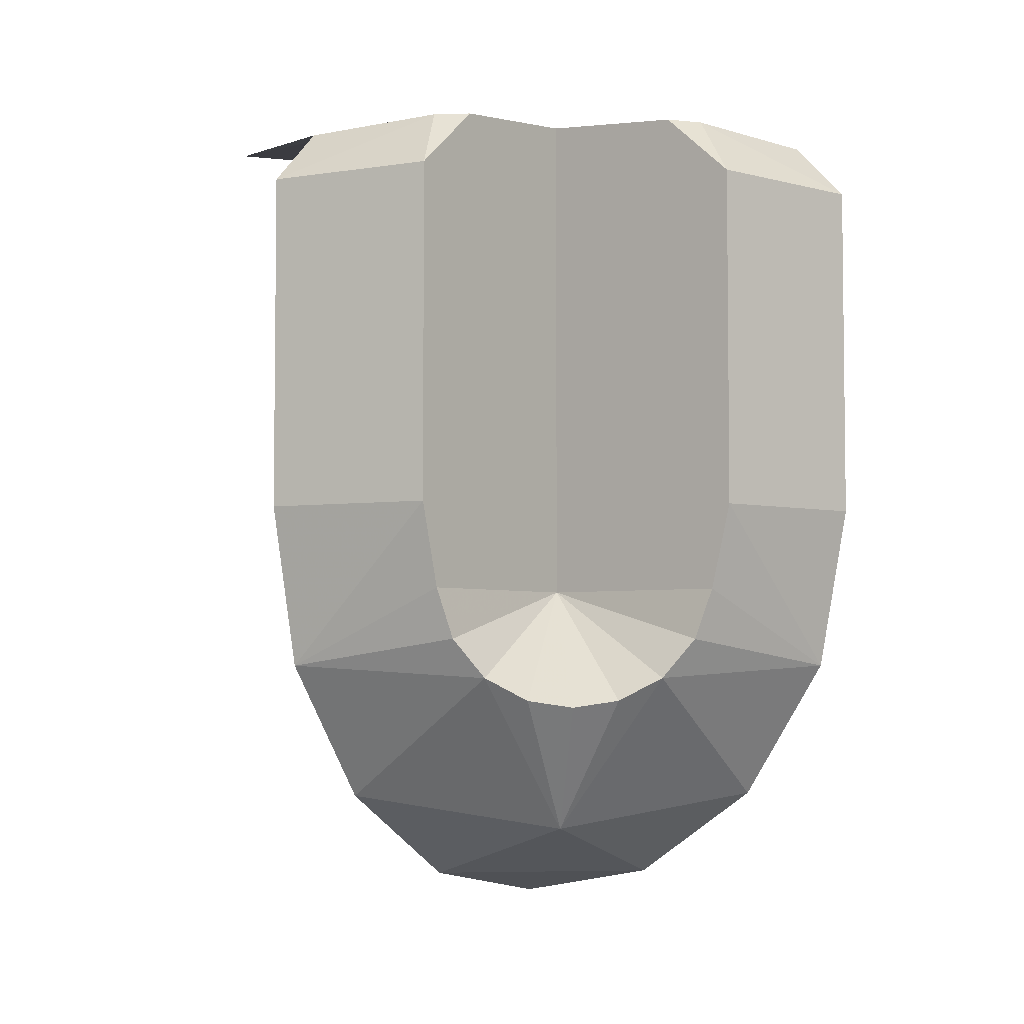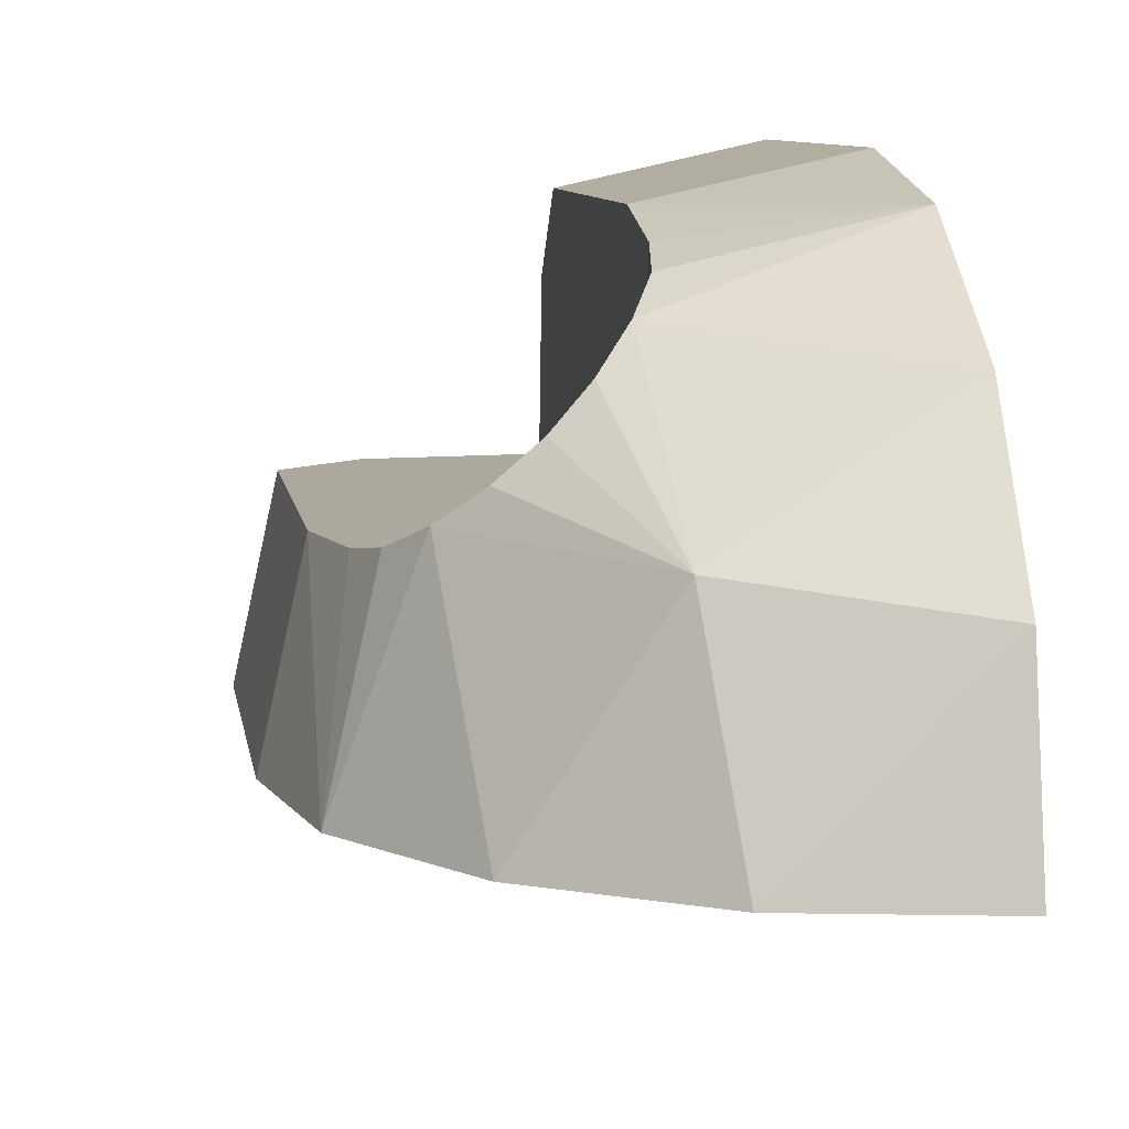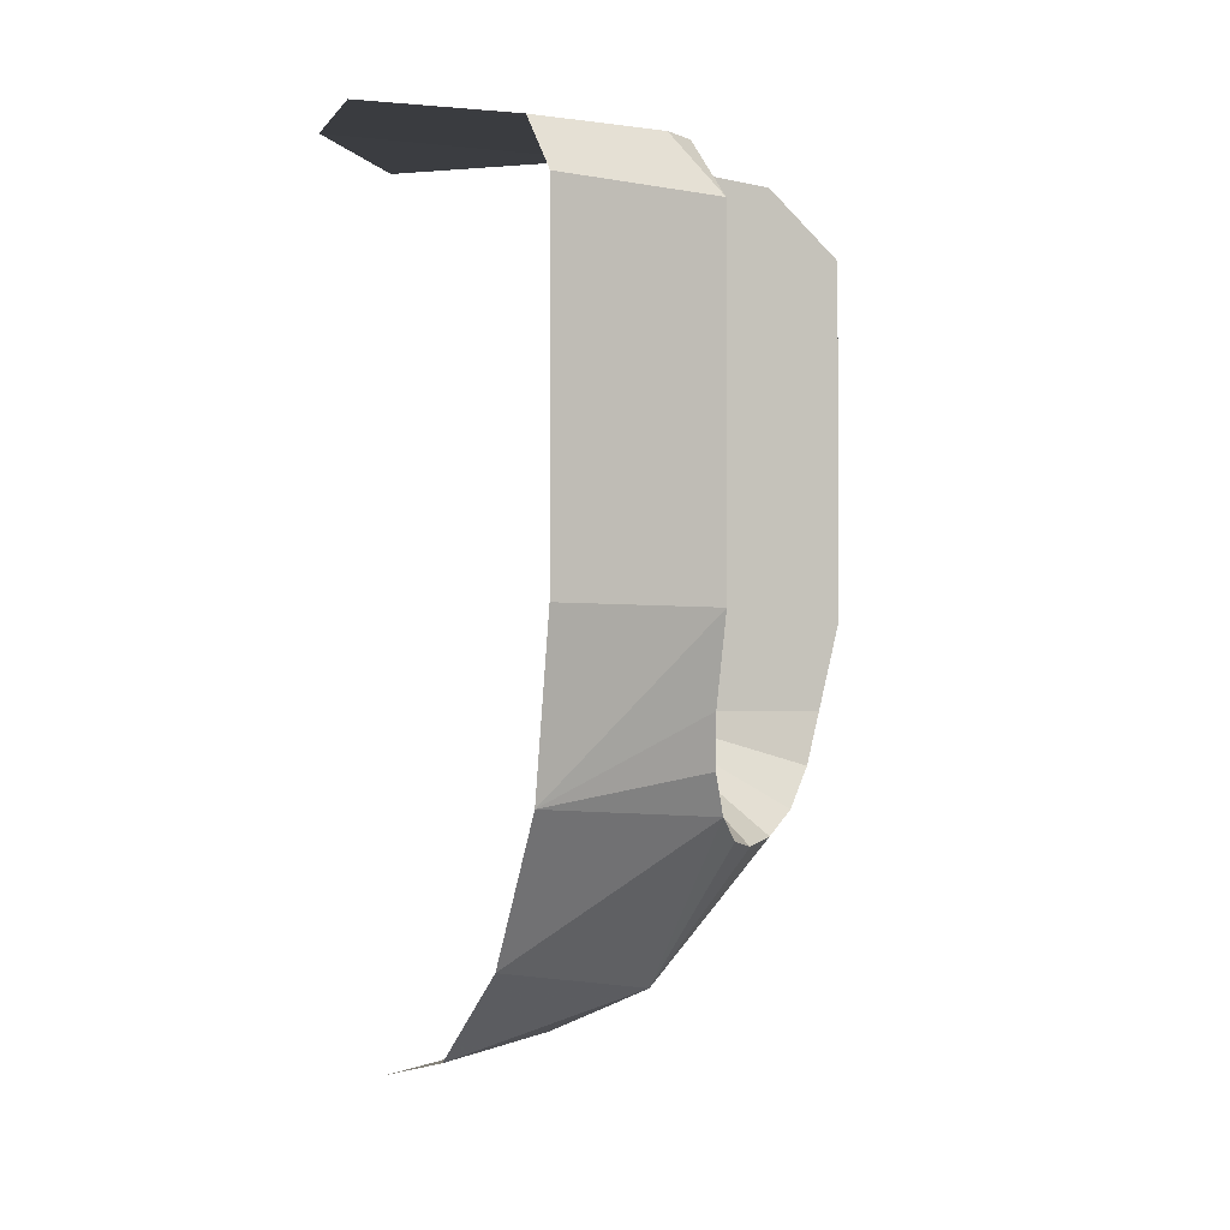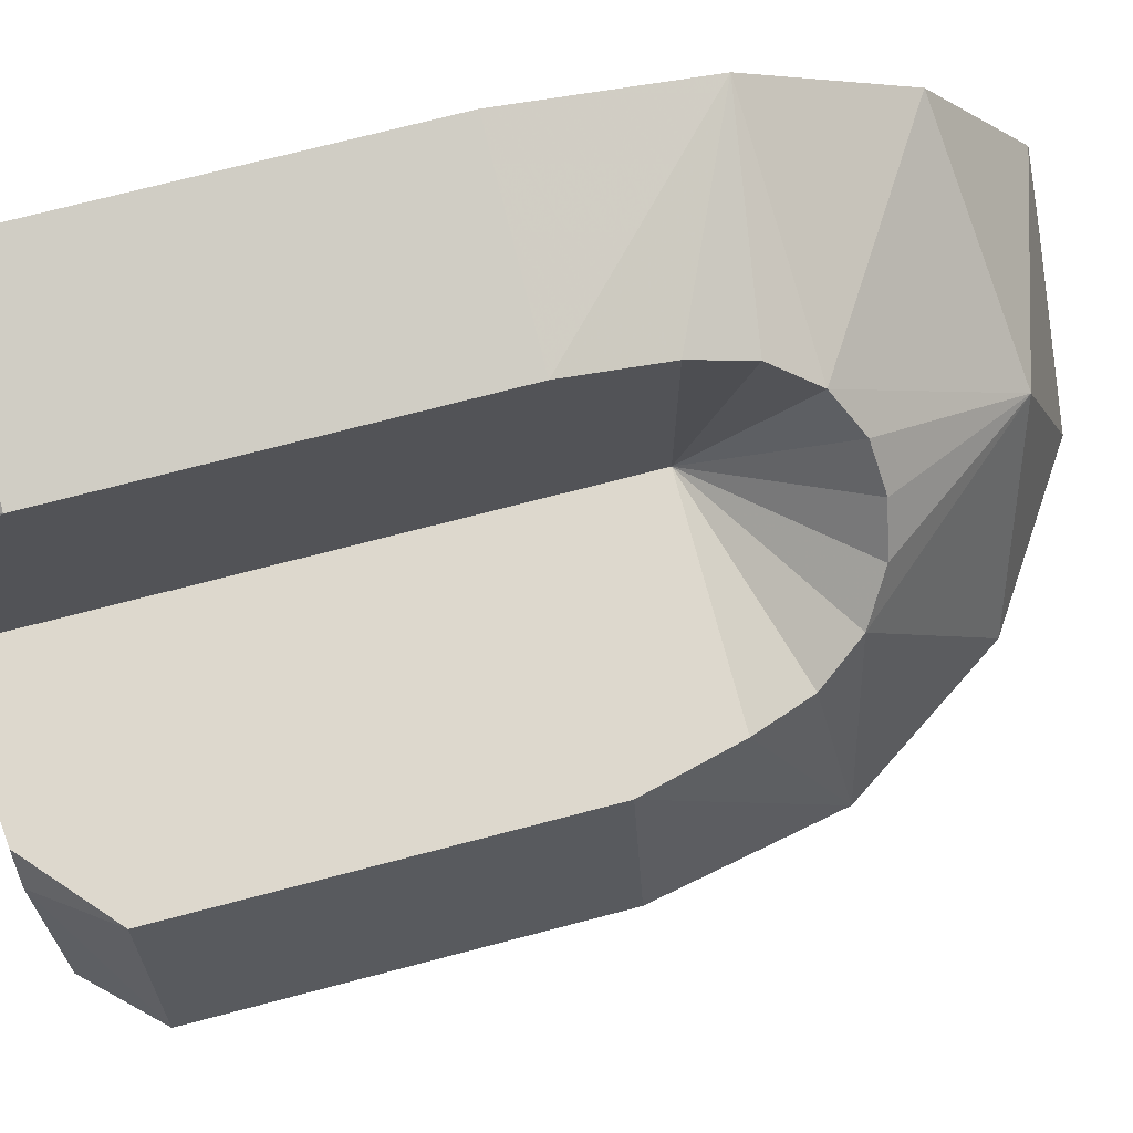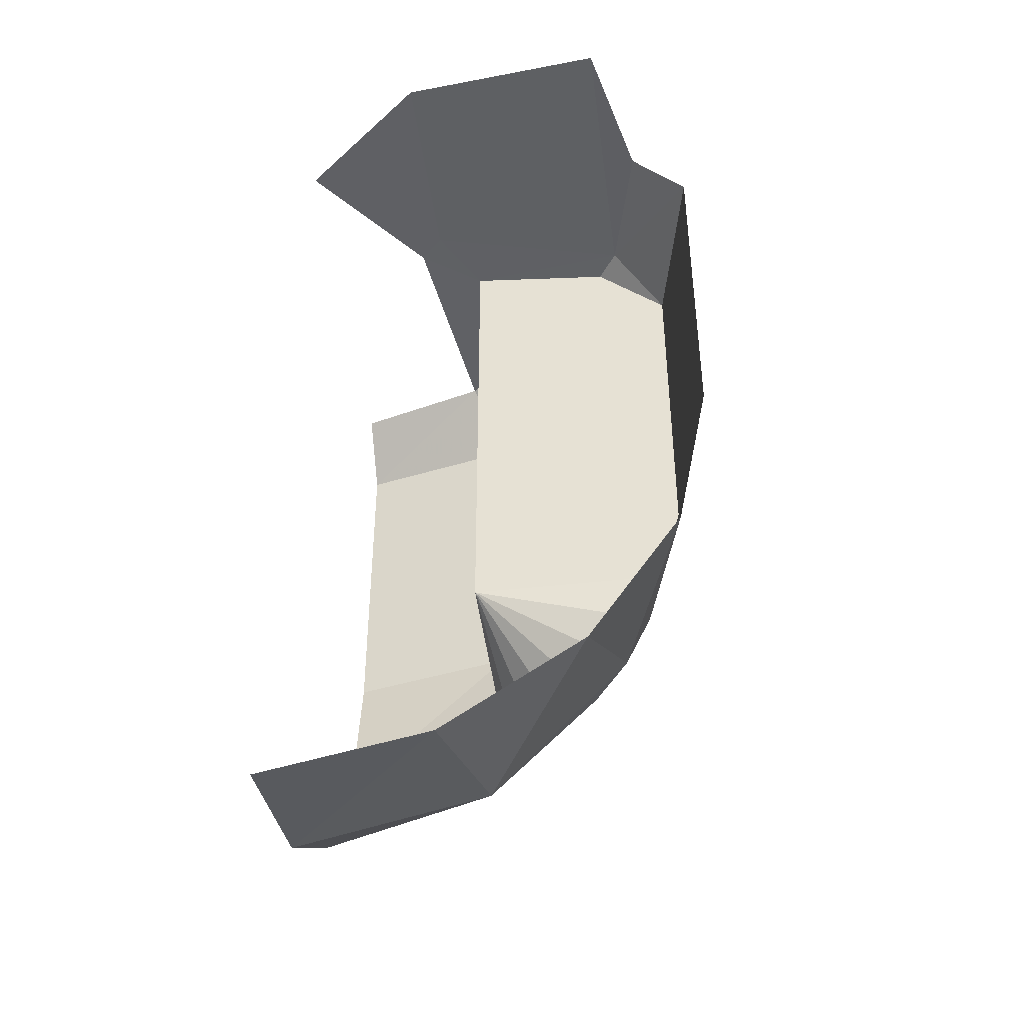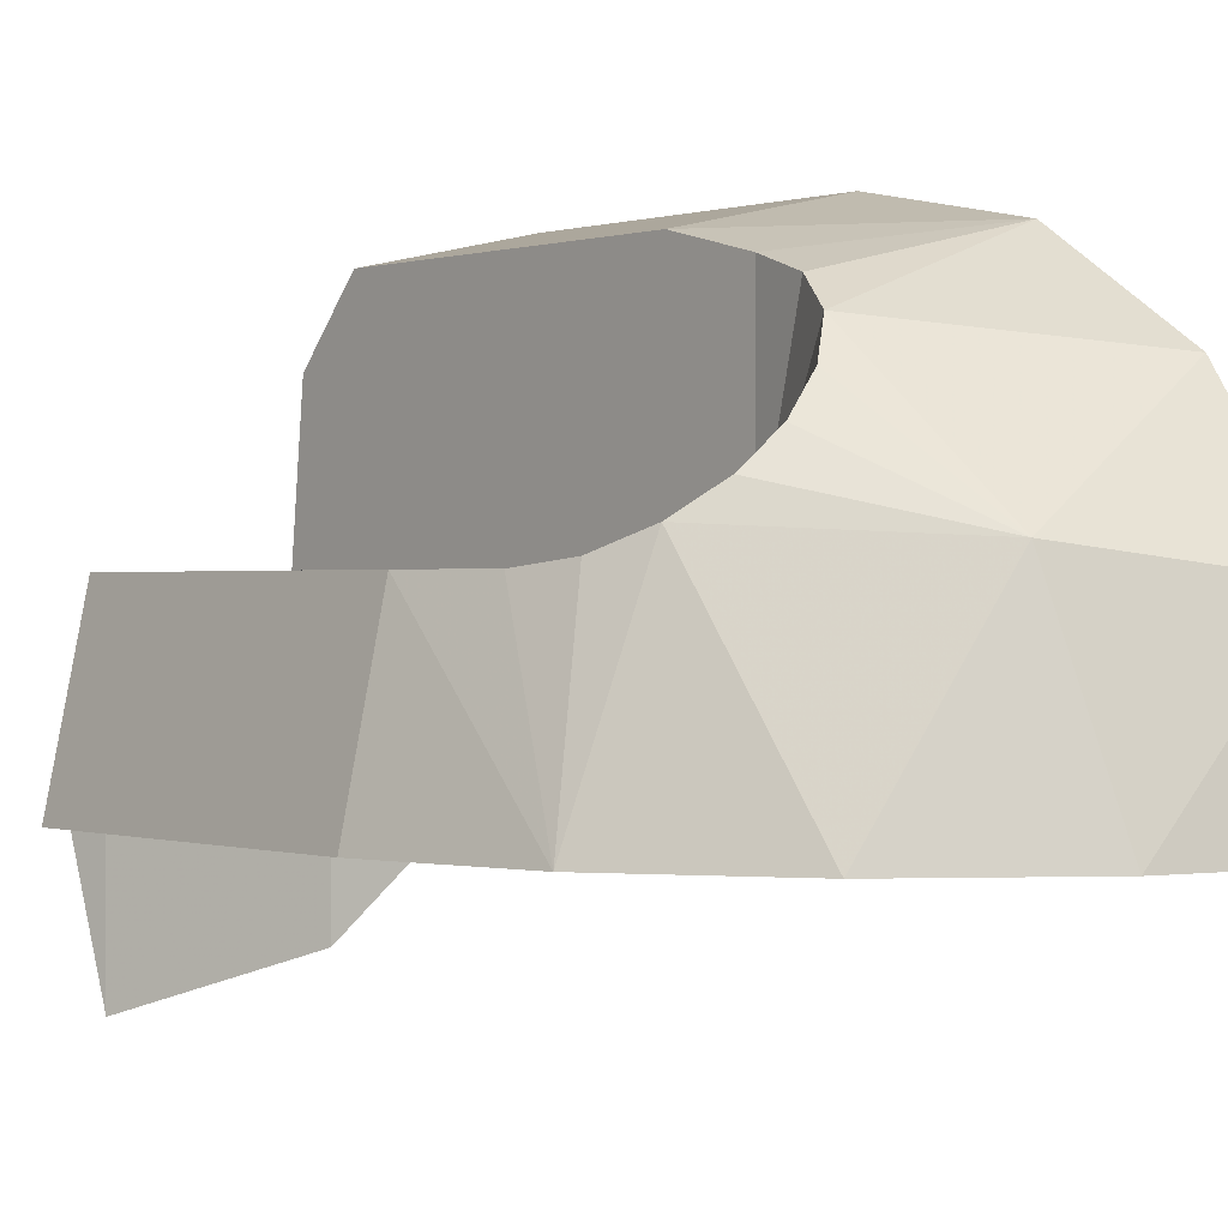
<metadata>
{"format":"obj","ext":"obj","renderer":"f3d","projection":"perspective","resolution":1024,"background":"white","views":[{"elev":-4.2,"azim":128.5,"up":"+Z"},{"elev":8.7,"azim":171.4,"up":"+Y"},{"elev":-2.3,"azim":67.6,"up":"+Z"},{"elev":72.2,"azim":75.3,"up":"+Y"},{"elev":-43.5,"azim":7.5,"up":"+Z"},{"elev":0.3,"azim":140.1,"up":"+Y"}]}
</metadata>
<code>
v 0.4 0.9123 -3
v 0 0.9239 -3.383
v 0 1 -3
v 0.9239 0 -3.383
v 0.7071 0 -3.707
v 0.7609 0.4619 -3.411
v 0.7071 0 -3.707
v 0.4393 0.4393 -3.784
v 0.7609 0.4619 -3.411
v 0.4393 0.4393 -3.784
v 0 0.7071 -3.707
v 0.4619 0.7609 -3.411
v 0.4619 0.7609 -3.411
v 0 0.7071 -3.707
v 0 0.9239 -3.383
v 0.7071 0 -3.707
v 0.3827 0 -3.924
v 0.4393 0.4393 -3.784
v 0.3827 0 -3.924
v 0 0.3827 -3.924
v 0.4393 0.4393 -3.784
v 0.4393 0.4393 -3.784
v 0 0.3827 -3.924
v 0 0.7071 -3.707
v 0.3827 0 -3.924
v 0 0 -4
v 0 0.3827 -3.924
v 0 1 -2.2
v 0.4 0.9123 -2.2
v 0.4 0.9123 -3
v 0 1 -3
v 0.4 0.8624 -3.2
v 0.4 0.9123 -3
v 0.4 0.9123 -2.2
v 0.4 0.7438 -2.05
v 0.4 0.4 -3.2
v 0.4 0.8624 -3.2
v 0.4 0.7438 -2.05
v 0.4 0.4 -2.015
v 0.4168 0.8239 -3.319
v 0.4 0.8624 -3.2
v 0.4 0.4 -3.2
v 0.4168 0.8239 -3.319
v 0.4 0.4 -3.2
v 0.4619 0.7609 -3.411
v 0.4 0.9123 -3
v 0.4 0.8624 -3.2
v 0 0.9239 -3.383
v 0 0.9239 -3.383
v 0.4 0.8624 -3.2
v 0.4168 0.8239 -3.319
v 0 0.9239 -3.383
v 0.4168 0.8239 -3.319
v 0.4619 0.7609 -3.411
v 0.599 0.599 -3.481
v 0.5261 0.6794 -3.465
v 0.4 0.4 -3.2
v 0.4 0.4 -3.2
v 0.5261 0.6794 -3.465
v 0.4619 0.7609 -3.411
v 0.4393 0.4393 -3.784
v 0.4619 0.7609 -3.411
v 0.5261 0.6794 -3.465
v 0.4393 0.4393 -3.784
v 0.5261 0.6794 -3.465
v 0.599 0.599 -3.481
v 0.9239 0 -3.383
v 0.9123 0.4 -3
v 1 0 -3
v 0.9123 0.4 -3
v 0.9123 0.4 -2.2
v 1 0 -2.2
v 1 0 -3
v 1 0 -2.2
v 0.9123 0.4 -2.2
v 0.7919 0.328 -2.05
v 0.7919 0.328 -2.05
v 0.8709 0 -2.064
v 1 0 -2.2
v 0.7438 0.4 -2.05
v 0.7919 0.328 -2.05
v 0.9123 0.4 -2.2
v 0.9123 0.4 -2.2
v 0.9123 0.4 -3
v 0.8624 0.4 -3.2
v 0.7438 0.4 -2.05
v 0.7438 0.4 -2.05
v 0.8624 0.4 -3.2
v 0.4 0.4 -3.2
v 0.4 0.4 -2.015
v 0.8624 0.4 -3.2
v 0.8239 0.4168 -3.319
v 0.4 0.4 -3.2
v 0.4 0.4 -3.2
v 0.8239 0.4168 -3.319
v 0.7609 0.4619 -3.411
v 0.8624 0.4 -3.2
v 0.9123 0.4 -3
v 0.9239 0 -3.383
v 0.8624 0.4 -3.2
v 0.9239 0 -3.383
v 0.8239 0.4168 -3.319
v 0.8239 0.4168 -3.319
v 0.9239 0 -3.383
v 0.7609 0.4619 -3.411
v 0.6794 0.5261 -3.465
v 0.599 0.599 -3.481
v 0.4 0.4 -3.2
v 0.6794 0.5261 -3.465
v 0.4 0.4 -3.2
v 0.7609 0.4619 -3.411
v 0.599 0.599 -3.481
v 0.6794 0.5261 -3.465
v 0.4393 0.4393 -3.784
v 0.4393 0.4393 -3.784
v 0.6794 0.5261 -3.465
v 0.7609 0.4619 -3.411
v 0.3071 0.25 -2
v 0.3071 -0.25 -2
v 0.7919 -0.328 -2.05
v 0.7919 0.328 -2.05
v 0.7919 0.328 -2.05
v 0.7919 -0.328 -2.05
v 0.8709 0 -2.064
v 0.25 0.3071 -2
v 0.3071 0.25 -2
v 0.4 0.4 -2.015
v 0.4 0.4 -2.015
v 0.3071 0.25 -2
v 0.7919 0.328 -2.05
v 0.7919 0.328 -2.05
v 0.7438 0.4 -2.05
v 0.4 0.4 -2.015
v 0.328 0.7919 -2.05
v 0.4 0.9123 -2.2
v 0 1 -2.2
v 0 1 -2.2
v 0 0.8709 -2.064
v 0.328 0.7919 -2.05
v 0.3071 0.25 -2
v 0.25 0.3071 -2
v 0 0 -2
v 0.3071 -0.25 -2
v 0.328 0.7919 -2.05
v 0.4 0.7438 -2.05
v 0.4 0.9123 -2.2
v 0.25 0.3071 -2
v 0.4 0.4 -2.015
v 0.328 0.7919 -2.05
v 0.4 0.7438 -2.05
v 0.328 0.7919 -2.05
v 0.4 0.4 -2.015
g mesh7136374
f 1 2 3
f 4 5 6
f 7 8 9
f 10 11 12
f 13 14 15
f 16 17 18
f 19 20 21
f 22 23 24
f 25 26 27
f 28 29 30
f 30 31 28
f 32 33 34
f 34 35 32
f 36 37 38
f 38 39 36
f 40 41 42
f 43 44 45
f 46 47 48
f 49 50 51
f 52 53 54
f 55 56 57
f 58 59 60
f 61 62 63
f 64 65 66
f 67 68 69
f 70 71 72
f 72 73 70
f 74 75 76
f 77 78 79
f 80 81 82
f 83 84 85
f 85 86 83
f 87 88 89
f 89 90 87
f 91 92 93
f 94 95 96
f 97 98 99
f 100 101 102
f 103 104 105
f 106 107 108
f 109 110 111
f 112 113 114
f 115 116 117
f 118 119 120
f 120 121 118
f 122 123 124
f 125 126 127
f 128 129 130
f 131 132 133
f 134 135 136
f 137 138 139
f 140 141 142
f 142 143 140
f 144 145 146
f 147 148 149
f 150 151 152

</code>
